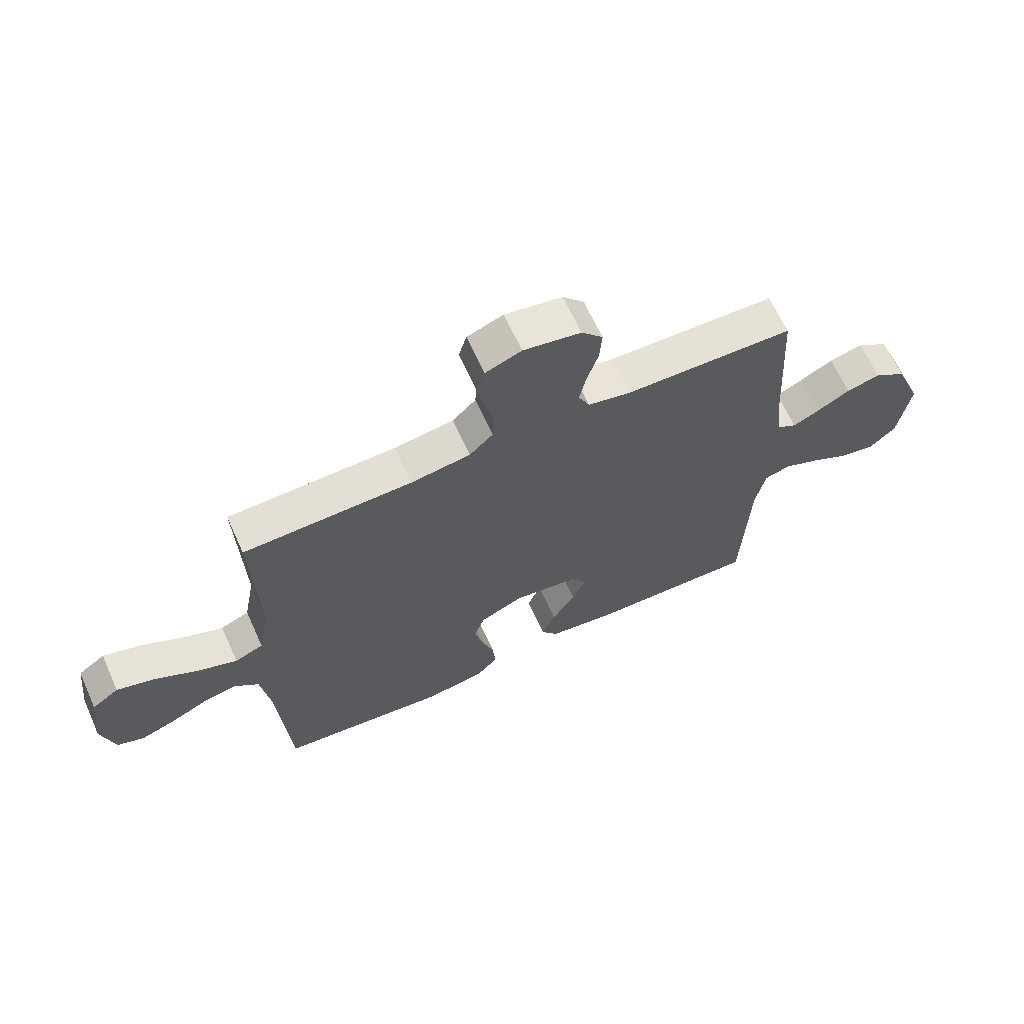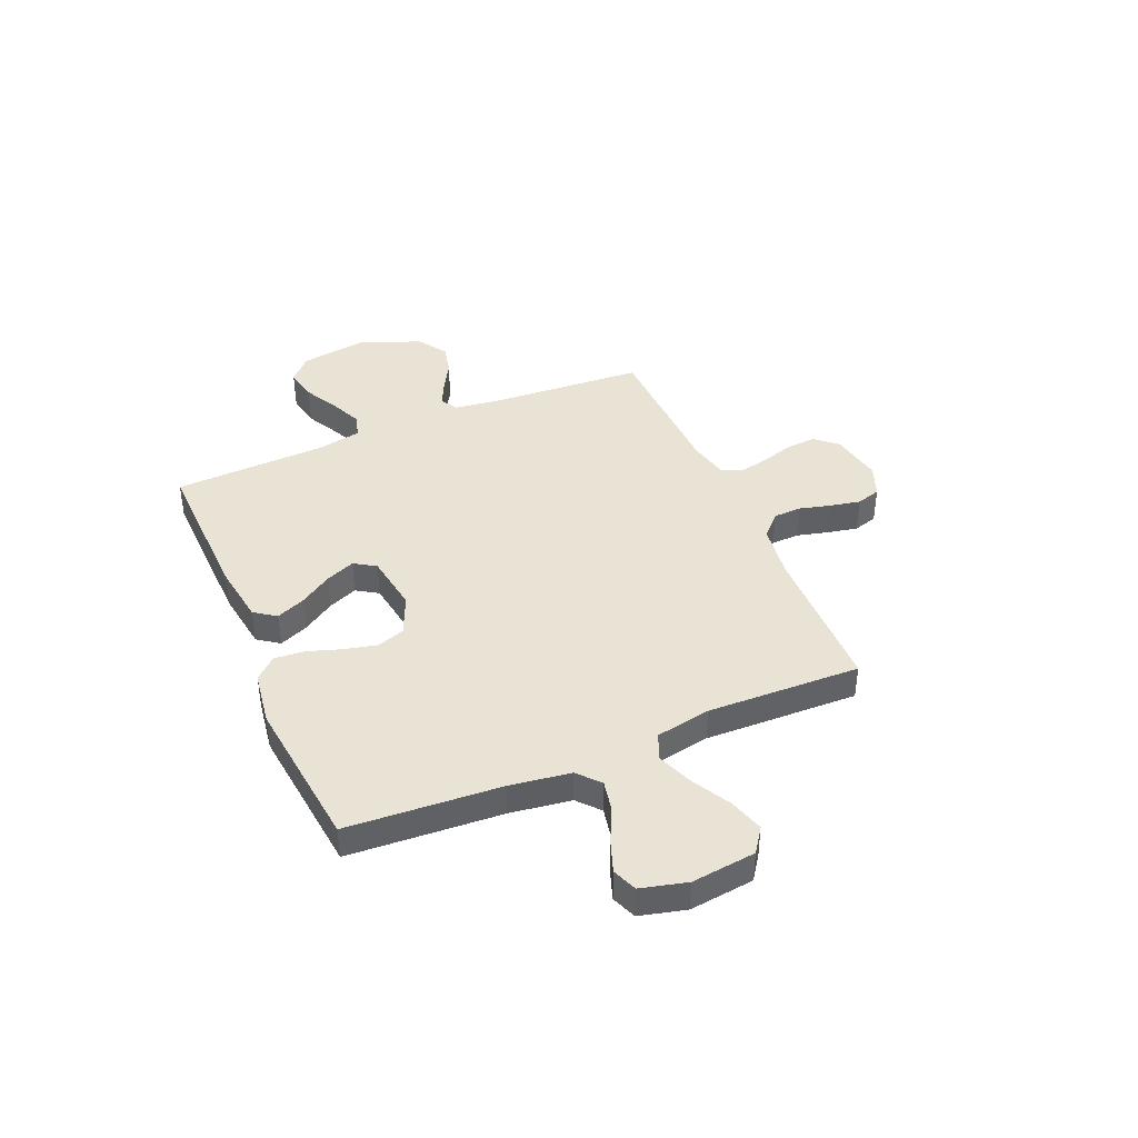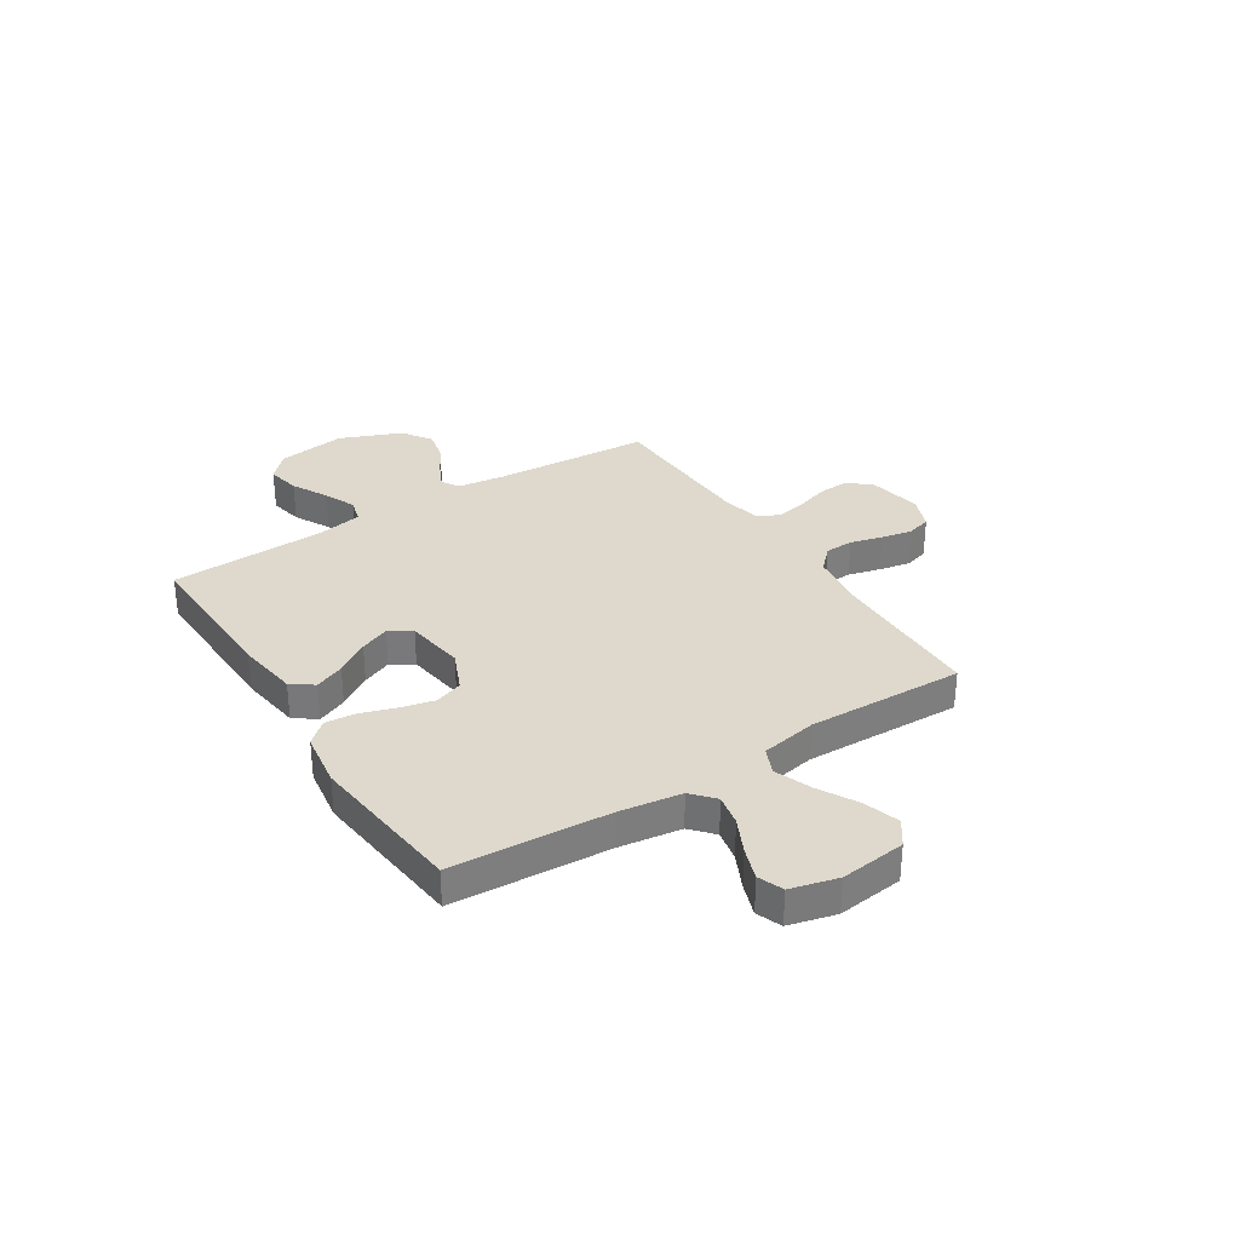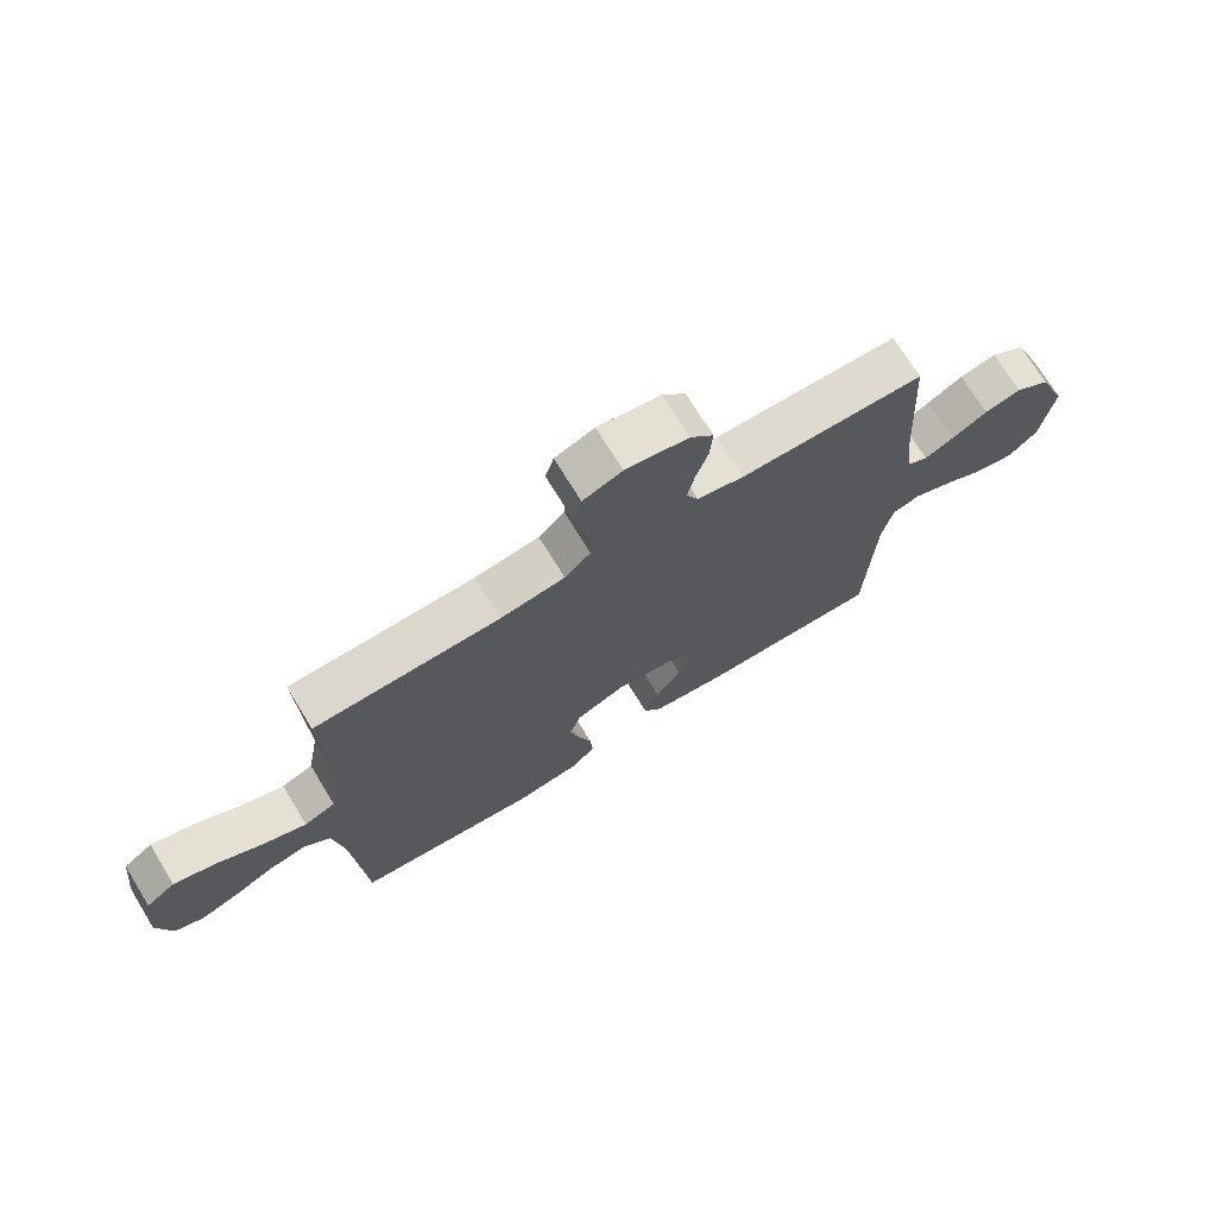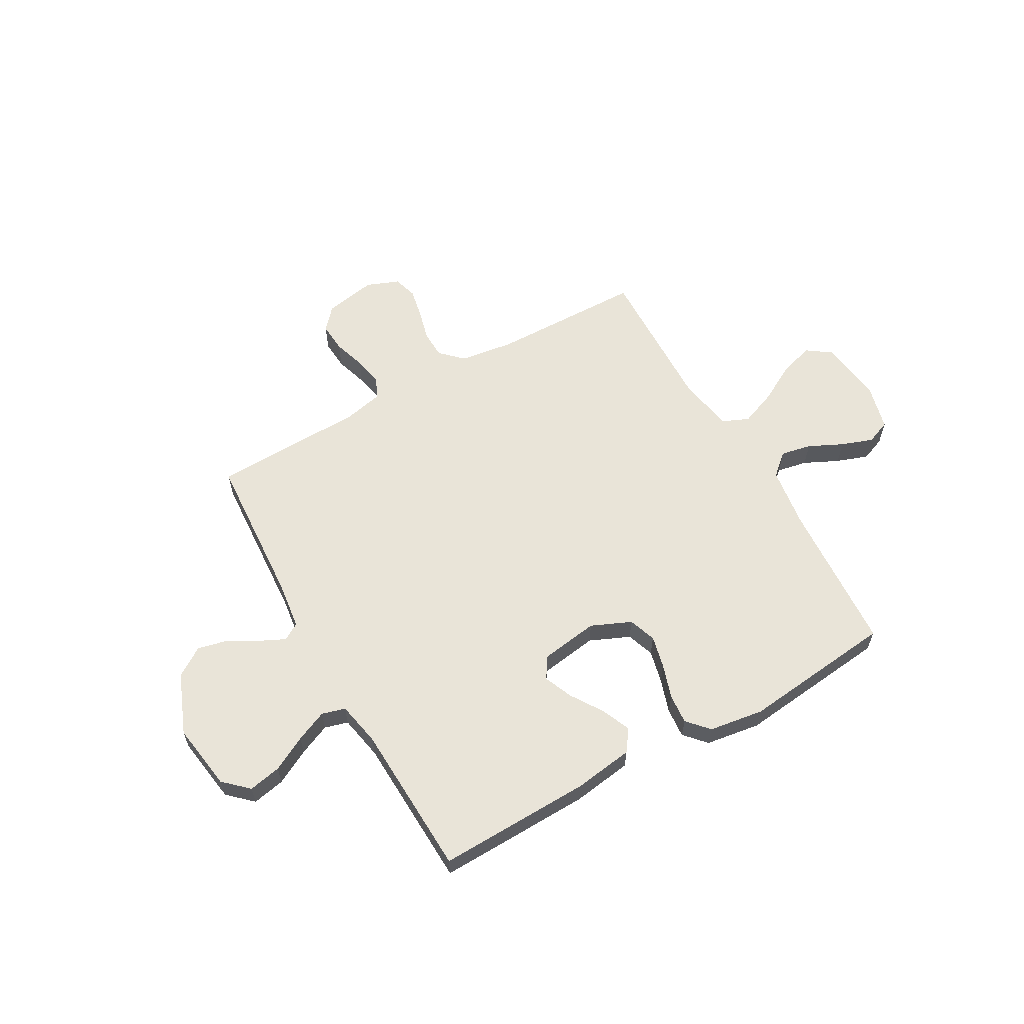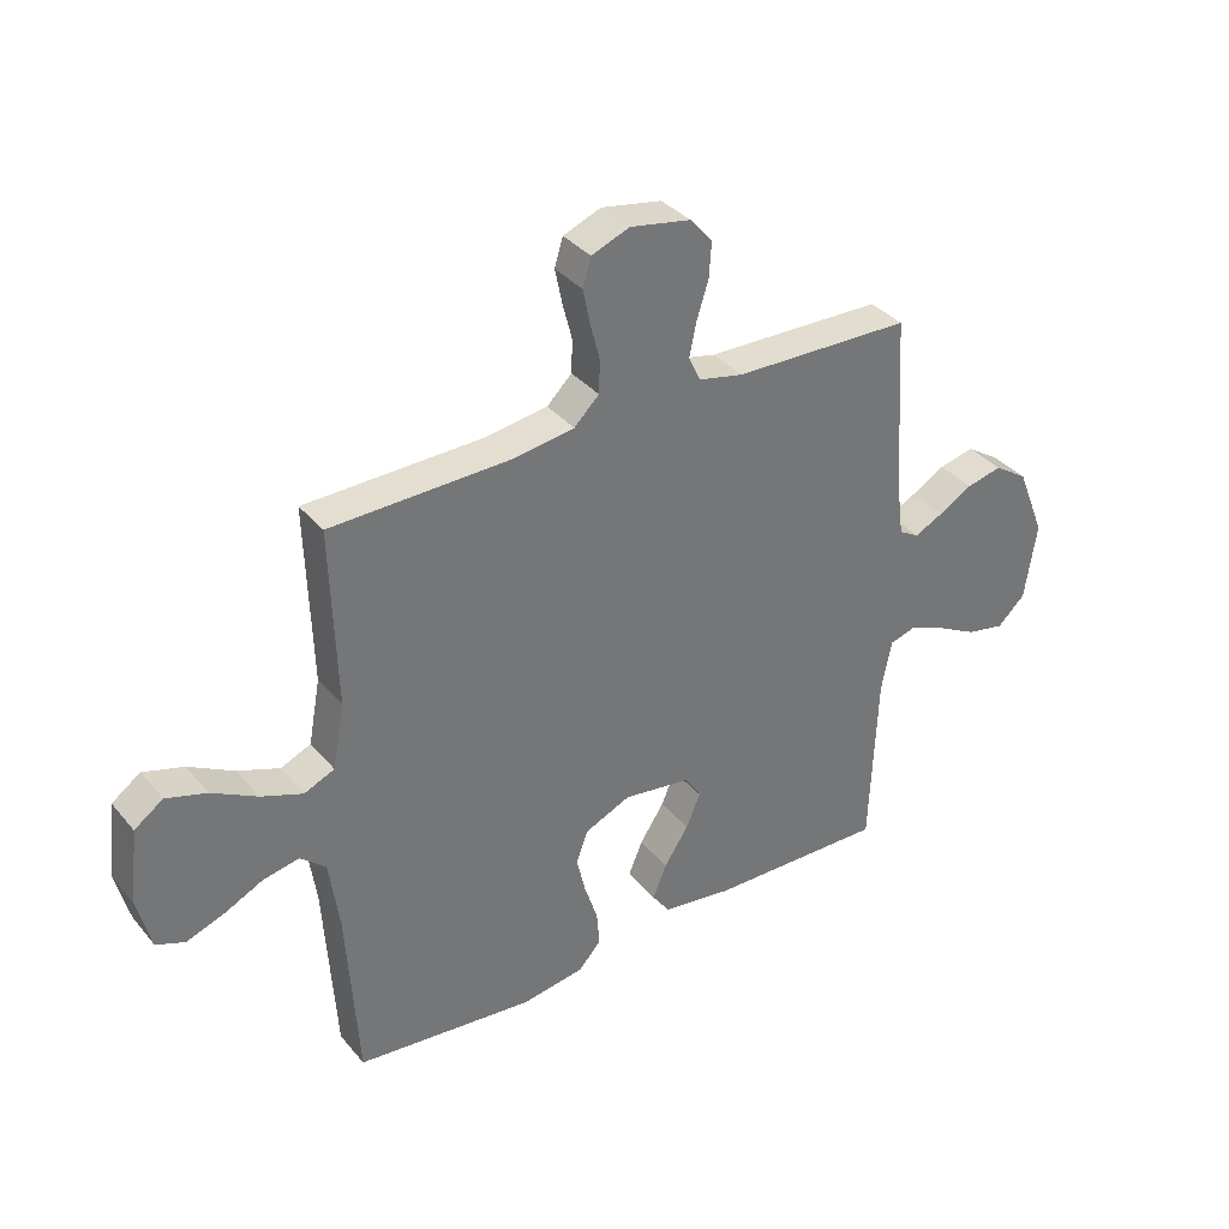
<metadata>
{"format":"obj","ext":"obj","renderer":"f3d","projection":"perspective","resolution":1024,"background":"white","views":[{"elev":65.5,"azim":-24.4,"up":"+Z"},{"elev":41.1,"azim":-113.1,"up":"+Y"},{"elev":32.1,"azim":-122.5,"up":"+Y"},{"elev":72.1,"azim":-31.5,"up":"+Z"},{"elev":60.1,"azim":150.5,"up":"+Y"},{"elev":35.6,"azim":-34.3,"up":"+Z"}]}
</metadata>
<code>
v 0.5 0.07 -0.5
v 0.2 0.07 -0.492
v 0.082 0.07 -0.475
v 0.052 0.07 -0.433
v 0.076 0.07 -0.376
v 0.117 0.07 -0.313
v 0.141 0.07 -0.256
v 0.114 0.07 -0.214
v 0 0.07 -0.197
v -0.078 0.07 -0.231
v -0.097 0.07 -0.285
v -0.082 0.07 -0.349
v -0.06 0.07 -0.416
v -0.055 0.07 -0.475
v -0.093 0.07 -0.517
v -0.2 0.07 -0.533
v -0.5 0.07 -0.5
v -0.519 0.07 -0.2
v -0.536 0.07 -0.081
v -0.579 0.07 -0.043
v -0.639 0.07 -0.055
v -0.706 0.07 -0.087
v -0.768 0.07 -0.109
v -0.816 0.07 -0.09
v -0.839 0.07 0
v -0.824 0.07 0.126
v -0.776 0.07 0.16
v -0.708 0.07 0.139
v -0.632 0.07 0.097
v -0.562 0.07 0.07
v -0.511 0.07 0.092
v -0.491 0.07 0.2
v -0.5 0.07 0.5
v -0.2 0.07 0.505
v -0.094 0.07 0.52
v -0.052 0.07 0.561
v -0.05 0.07 0.616
v -0.066 0.07 0.678
v -0.078 0.07 0.737
v -0.064 0.07 0.784
v 0 0.07 0.809
v 0.102 0.07 0.79
v 0.14 0.07 0.747
v 0.136 0.07 0.688
v 0.116 0.07 0.625
v 0.104 0.07 0.568
v 0.124 0.07 0.526
v 0.2 0.07 0.509
v 0.5 0.07 0.5
v 0.519 0.07 0.2
v 0.531 0.07 0.107
v 0.565 0.07 0.087
v 0.613 0.07 0.11
v 0.671 0.07 0.143
v 0.731 0.07 0.157
v 0.788 0.07 0.119
v 0.836 0.07 0
v 0.816 0.07 -0.132
v 0.769 0.07 -0.176
v 0.705 0.07 -0.163
v 0.637 0.07 -0.127
v 0.575 0.07 -0.1
v 0.529 0.07 -0.113
v 0.512 0.07 -0.2
v 0.5 0 -0.5
v 0.2 0 -0.492
v 0.082 0 -0.475
v 0.052 0 -0.433
v 0.076 0 -0.376
v 0.117 0 -0.313
v 0.141 0 -0.256
v 0.114 0 -0.214
v 0 0 -0.197
v -0.078 0 -0.231
v -0.097 0 -0.285
v -0.082 0 -0.349
v -0.06 0 -0.416
v -0.055 0 -0.475
v -0.093 0 -0.517
v -0.2 0 -0.533
v -0.5 0 -0.5
v -0.519 0 -0.2
v -0.536 0 -0.081
v -0.579 0 -0.043
v -0.639 0 -0.055
v -0.706 0 -0.087
v -0.768 0 -0.109
v -0.816 0 -0.09
v -0.839 0 0
v -0.824 0 0.126
v -0.776 0 0.16
v -0.708 0 0.139
v -0.632 0 0.097
v -0.562 0 0.07
v -0.511 0 0.092
v -0.491 0 0.2
v -0.5 0 0.5
v -0.2 0 0.505
v -0.094 0 0.52
v -0.052 0 0.561
v -0.05 0 0.616
v -0.066 0 0.678
v -0.078 0 0.737
v -0.064 0 0.784
v 0 0 0.809
v 0.102 0 0.79
v 0.14 0 0.747
v 0.136 0 0.688
v 0.116 0 0.625
v 0.104 0 0.568
v 0.124 0 0.526
v 0.2 0 0.509
v 0.5 0 0.5
v 0.519 0 0.2
v 0.531 0 0.107
v 0.565 0 0.087
v 0.613 0 0.11
v 0.671 0 0.143
v 0.731 0 0.157
v 0.788 0 0.119
v 0.836 0 0
v 0.816 0 -0.132
v 0.769 0 -0.176
v 0.705 0 -0.163
v 0.637 0 -0.127
v 0.575 0 -0.1
v 0.529 0 -0.113
v 0.512 0 -0.2
f 58 59 60 61
f 58 61 62
f 57 58 62
f 56 57 62 63
f 53 54 55 56
f 52 53 56 63
f 48 49 50
f 47 48 50 51
f 42 43 44 45
f 42 45 46
f 41 42 46
f 40 41 46
f 37 38 39 40
f 37 40 46 47
f 32 33 34
f 31 32 34 35
f 26 27 28 29
f 26 29 30
f 25 26 30
f 24 25 30
f 21 22 23 24
f 20 21 24 30
f 19 20 30 31
f 15 16 17 18
f 12 13 14 15
f 11 12 15 18
f 10 11 18 19
f 3 4 5 6
f 3 6 7
f 64 1 2 3
f 64 3 7
f 51 52 63 64
f 51 64 7 8
f 36 37 47 51
f 36 51 8 9
f 19 31 35 36
f 9 10 19 36
f 125 124 123 122
f 126 125 122
f 126 122 121
f 127 126 121 120
f 120 119 118 117
f 127 120 117 116
f 114 113 112
f 115 114 112 111
f 109 108 107 106
f 110 109 106
f 110 106 105
f 110 105 104
f 104 103 102 101
f 111 110 104 101
f 98 97 96
f 99 98 96 95
f 93 92 91 90
f 94 93 90
f 94 90 89
f 94 89 88
f 88 87 86 85
f 94 88 85 84
f 95 94 84 83
f 82 81 80 79
f 79 78 77 76
f 82 79 76 75
f 83 82 75 74
f 70 69 68 67
f 71 70 67
f 67 66 65 128
f 71 67 128
f 128 127 116 115
f 72 71 128 115
f 115 111 101 100
f 73 72 115 100
f 100 99 95 83
f 100 83 74 73
f 1 65 66 2
f 2 66 67 3
f 3 67 68 4
f 4 68 69 5
f 5 69 70 6
f 6 70 71 7
f 7 71 72 8
f 8 72 73 9
f 9 73 74 10
f 10 74 75 11
f 11 75 76 12
f 12 76 77 13
f 13 77 78 14
f 14 78 79 15
f 15 79 80 16
f 16 80 81 17
f 17 81 82 18
f 18 82 83 19
f 19 83 84 20
f 20 84 85 21
f 21 85 86 22
f 22 86 87 23
f 23 87 88 24
f 24 88 89 25
f 25 89 90 26
f 26 90 91 27
f 27 91 92 28
f 28 92 93 29
f 29 93 94 30
f 30 94 95 31
f 31 95 96 32
f 32 96 97 33
f 33 97 98 34
f 34 98 99 35
f 35 99 100 36
f 36 100 101 37
f 37 101 102 38
f 38 102 103 39
f 39 103 104 40
f 40 104 105 41
f 41 105 106 42
f 42 106 107 43
f 43 107 108 44
f 44 108 109 45
f 45 109 110 46
f 46 110 111 47
f 47 111 112 48
f 48 112 113 49
f 49 113 114 50
f 50 114 115 51
f 51 115 116 52
f 52 116 117 53
f 53 117 118 54
f 54 118 119 55
f 55 119 120 56
f 56 120 121 57
f 57 121 122 58
f 58 122 123 59
f 59 123 124 60
f 60 124 125 61
f 61 125 126 62
f 62 126 127 63
f 63 127 128 64
f 64 128 65 1

</code>
